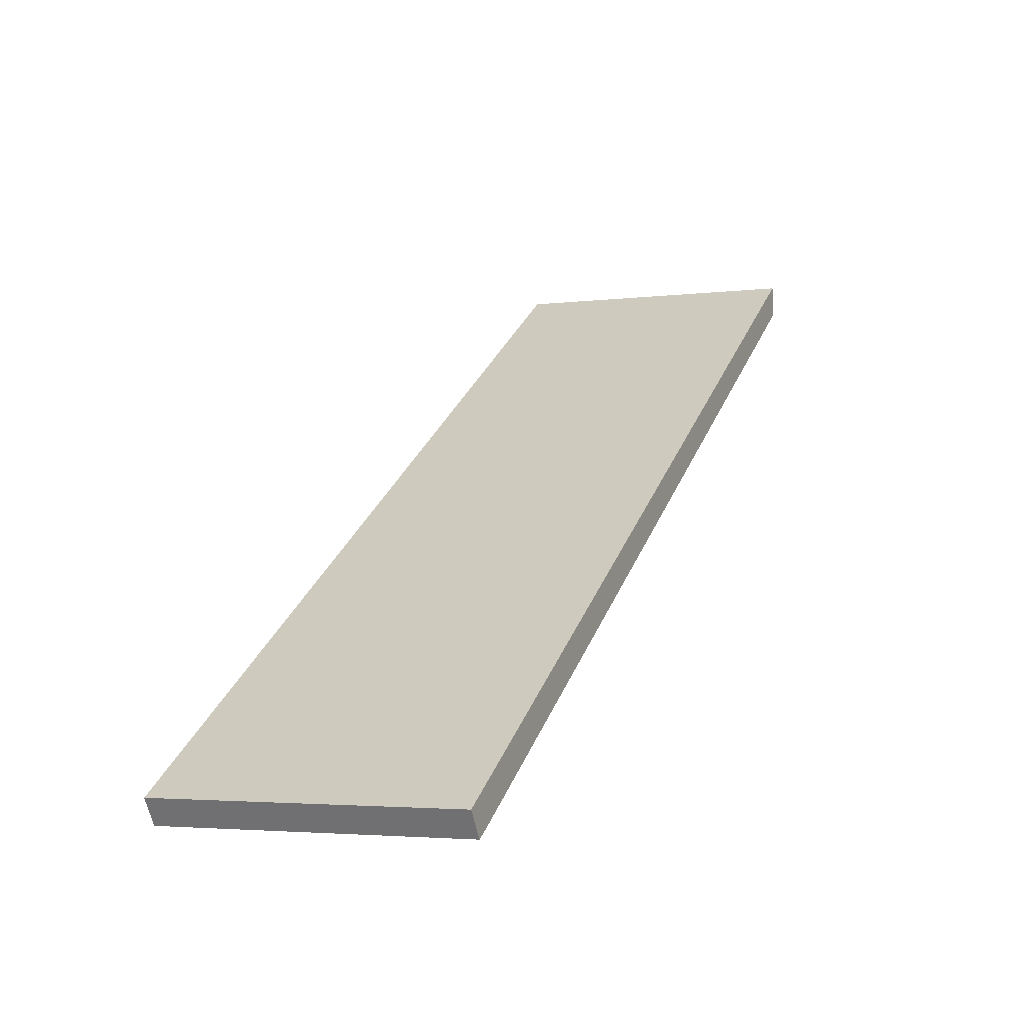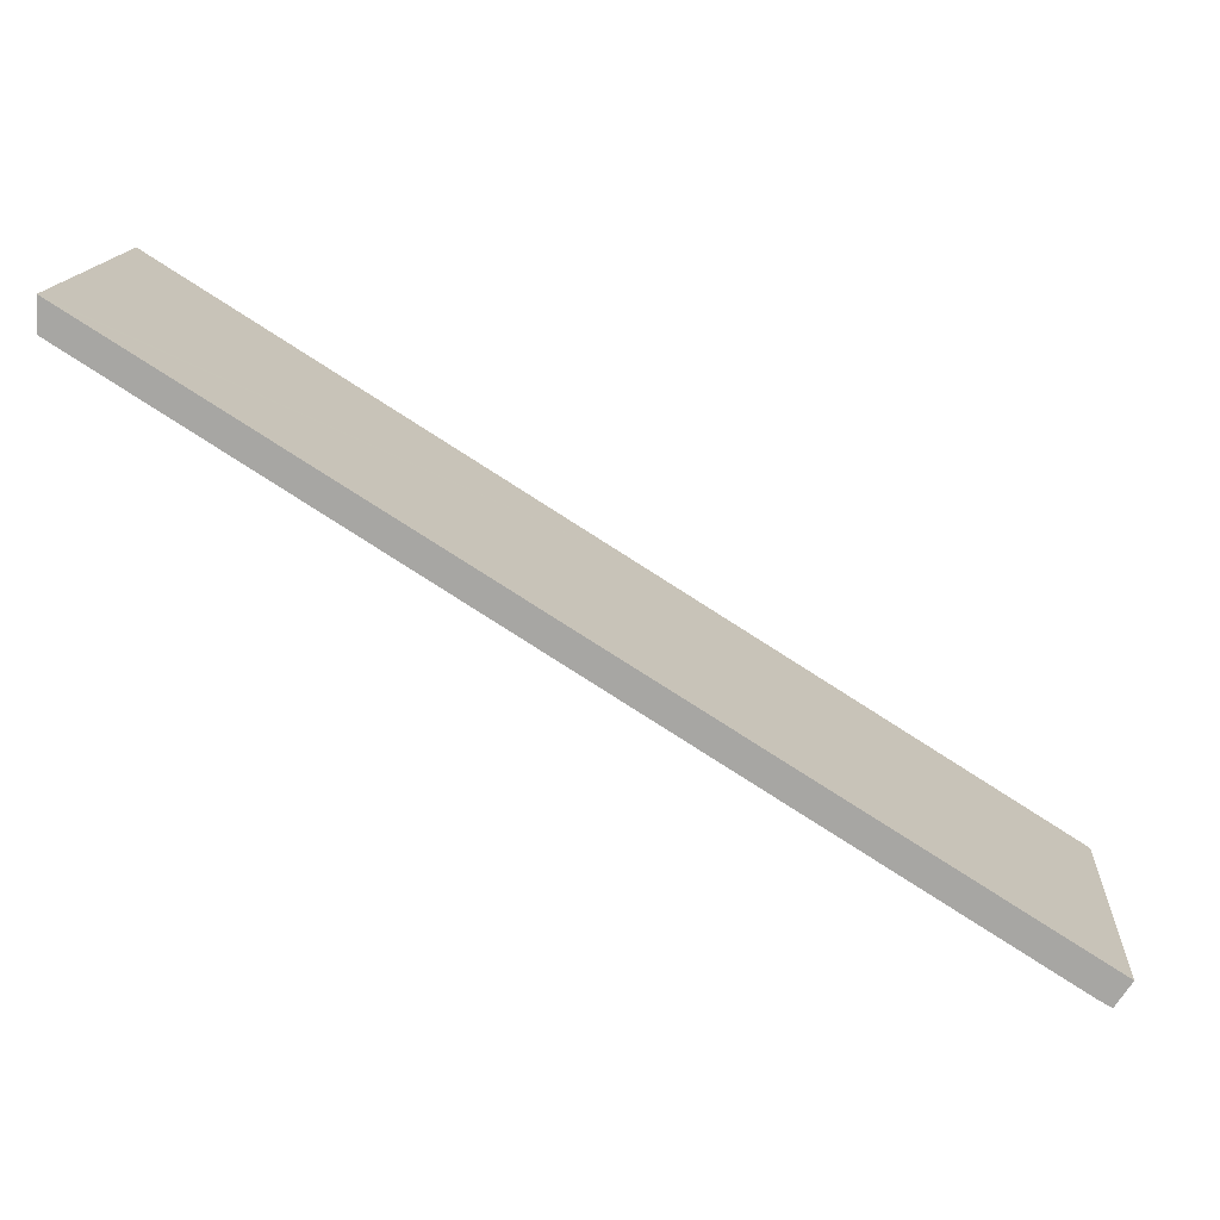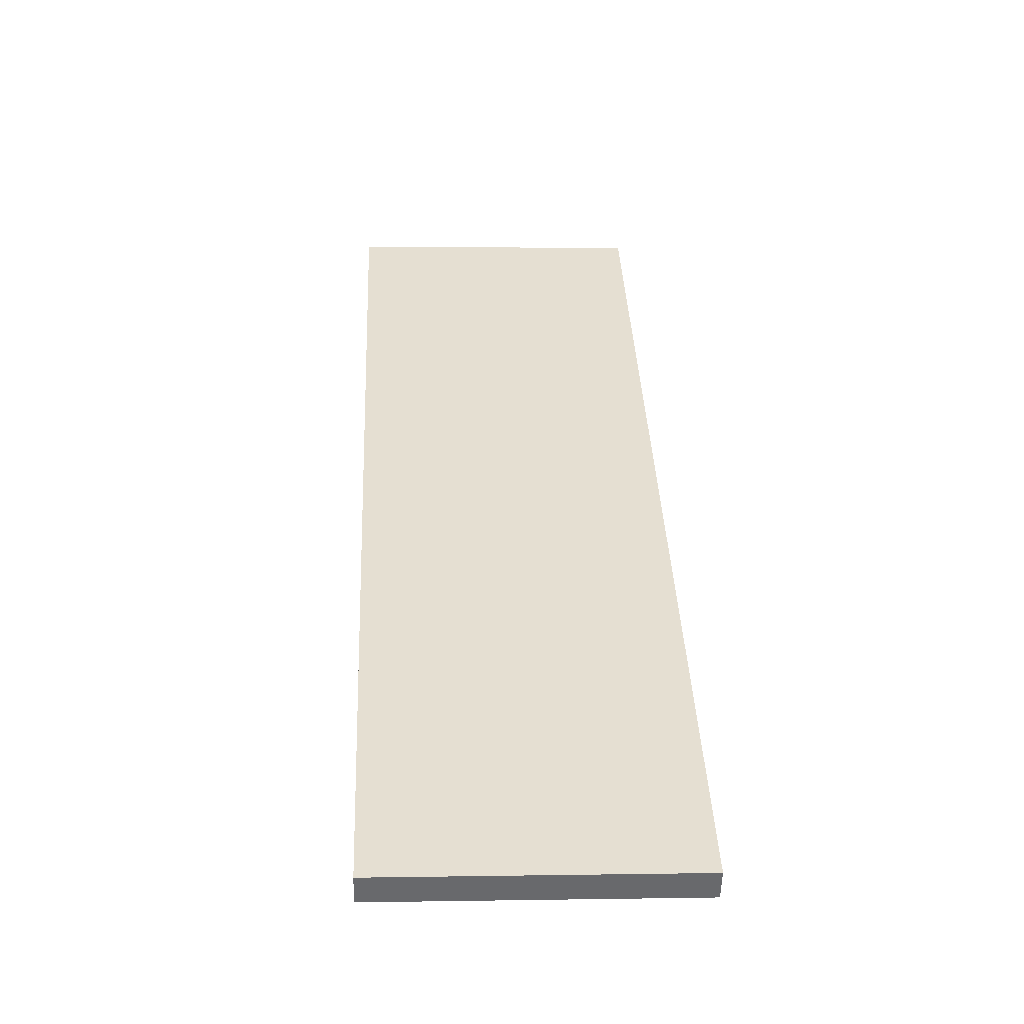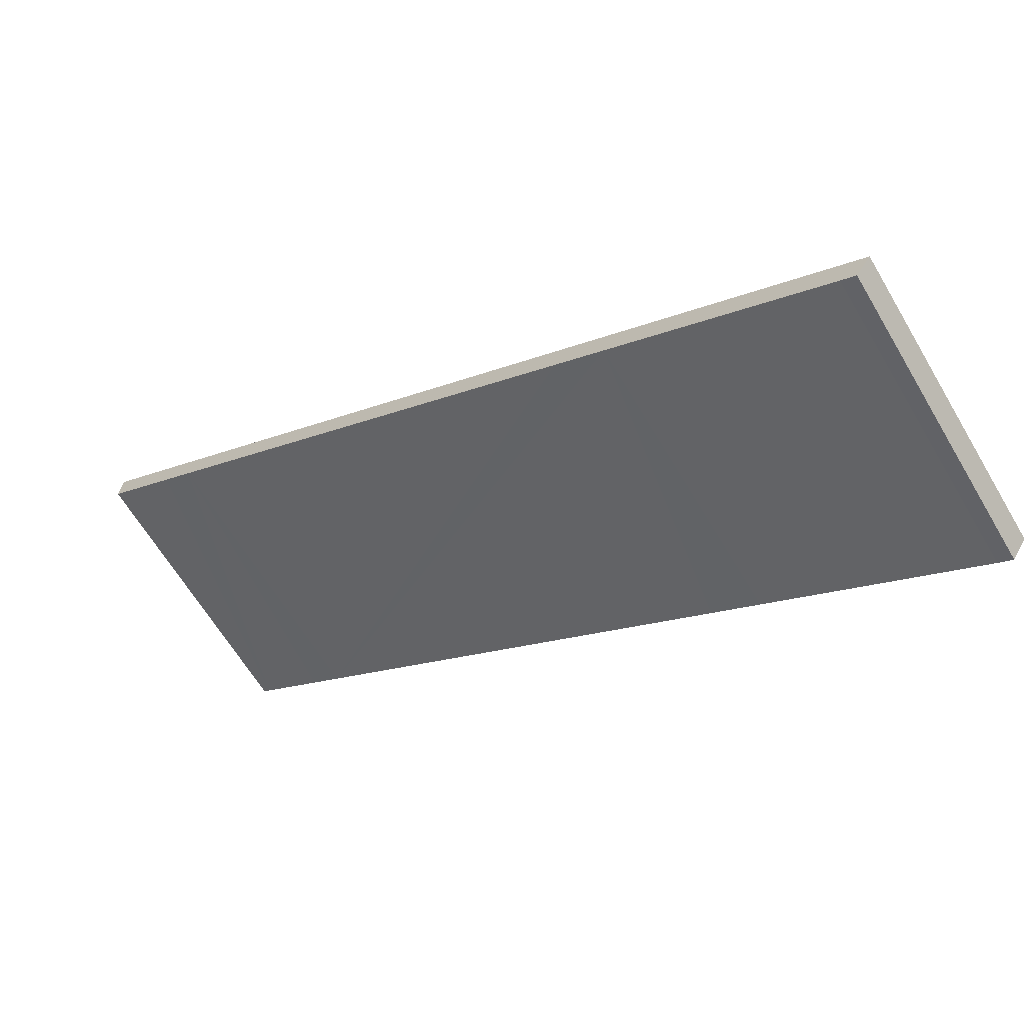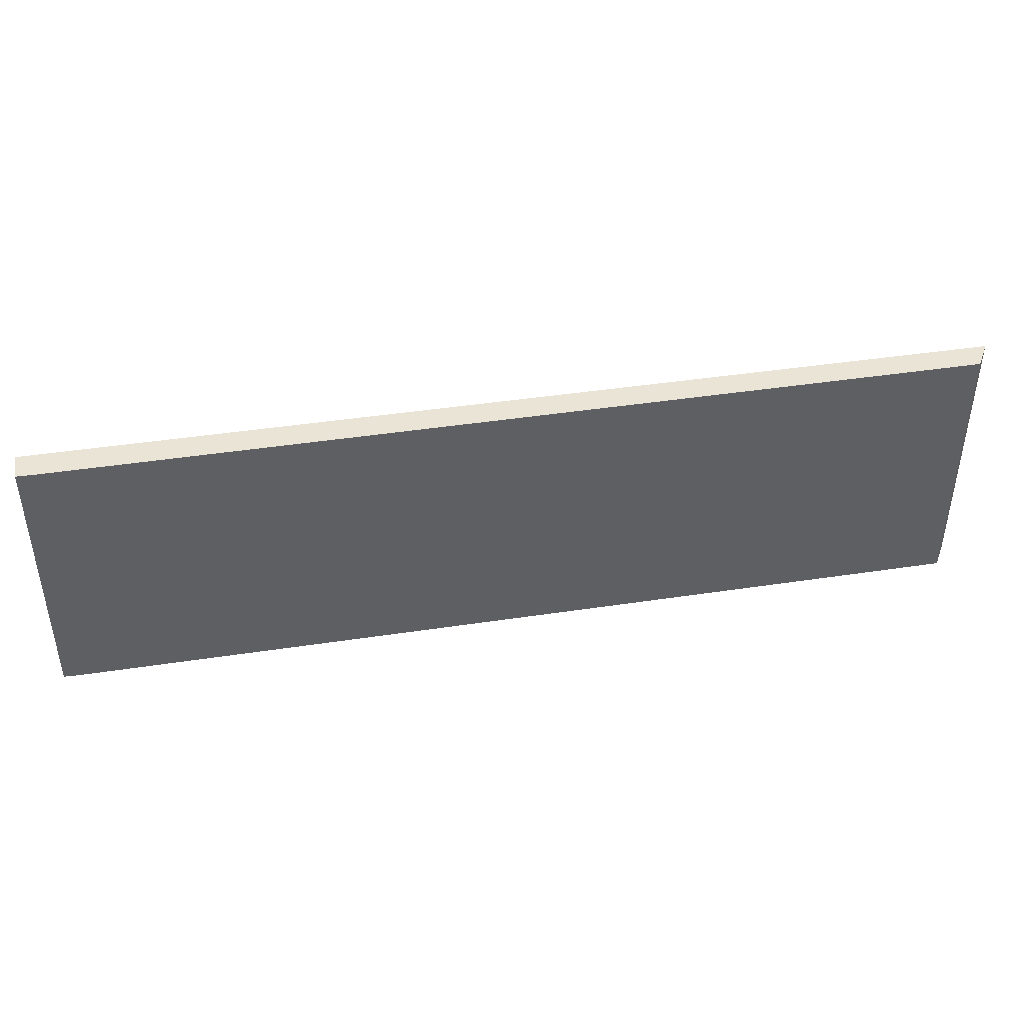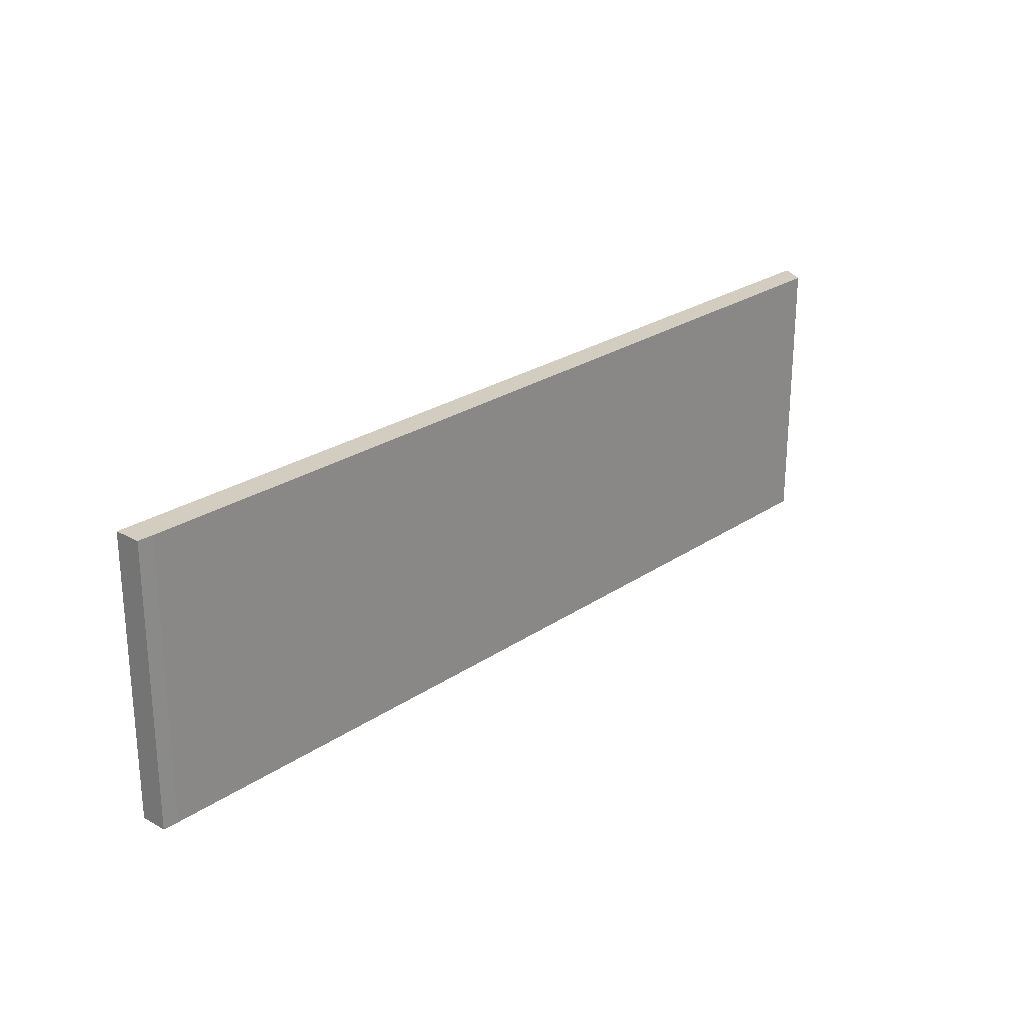
<metadata>
{"format":"obj","ext":"obj","renderer":"f3d","projection":"perspective","resolution":1024,"background":"white","views":[{"elev":-3.4,"azim":113.1,"up":"+Z"},{"elev":15.2,"azim":4.0,"up":"+Z"},{"elev":4.7,"azim":87.1,"up":"+Z"},{"elev":-65.3,"azim":30.9,"up":"+Z"},{"elev":43.8,"azim":-157.8,"up":"+Y"},{"elev":24.8,"azim":164.6,"up":"+Y"}]}
</metadata>
<code>
v  0.196 7.353 0.68
v  0 7.353 4.502e-16
v  0.035 7.353 0.782
v  11.22 7.353 -6.259
v  0.167 7.353 -0.106
v  1.5 7.353 -0.949
v  1.863 7.353 -1.179
v  2.664 7.353 -1.685
v  13.94 7.353 -8.817
v  13.63 7.353 -7.777
v  15.39 7.353 -8.885
v  15.17 7.353 -9.595
v  15.52 7.353 -8.965
v  20.48 7.353 -12.95
v  15.97 7.353 -9.253
v  16.63 7.353 -9.664
v  21.21 7.353 -12.55
v  20.83 7.353 -13.15
v  21.21 7.685e-16 -12.55
v  20.83 8.055e-16 -13.15
v  20.48 7.931e-16 -12.95
v  15.17 5.875e-16 -9.595
v  13.94 5.399e-16 -8.817
v  2.664 1.032e-16 -1.685
v  1.863 7.219e-17 -1.179
v  1.5 5.811e-17 -0.949
v  0 0 0
v  0.167 6.491e-18 -0.106
v  0.035 -4.788e-17 0.782
v  0.196 -4.164e-17 0.68
v  11.22 3.833e-16 -6.259
v  13.63 4.762e-16 -7.777
v  15.39 5.44e-16 -8.885
v  15.52 5.489e-16 -8.965
v  15.97 5.666e-16 -9.253
v  16.63 5.917e-16 -9.664
g defaultobject
f 1 2 3
f 2 1 4
f 2 4 5
f 5 4 6
f 6 4 7
f 7 4 8
f 8 4 9
f 9 4 10
f 9 10 11
f 9 11 12
f 12 11 13
f 12 13 14
f 14 13 15
f 14 15 16
f 14 16 17
f 14 17 18
f 19 18 17
f 18 19 20
f 20 14 18
f 14 20 21
f 21 12 14
f 12 21 22
f 12 22 9
f 9 22 8
f 8 22 23
f 8 23 24
f 8 24 7
f 7 24 6
f 6 24 5
f 5 24 25
f 5 25 2
f 2 25 26
f 2 26 27
f 27 26 28
f 27 3 2
f 3 27 29
f 29 1 3
f 1 29 4
f 4 29 30
f 4 30 31
f 4 31 10
f 10 31 11
f 11 31 32
f 11 32 13
f 13 32 15
f 15 32 16
f 16 32 33
f 16 33 17
f 17 33 34
f 17 34 35
f 17 35 36
f 17 36 19
f 27 30 29
f 30 27 31
f 31 27 28
f 31 28 26
f 31 26 25
f 31 25 24
f 31 24 23
f 31 23 32
f 32 23 33
f 33 23 22
f 33 22 34
f 34 22 35
f 35 22 21
f 35 21 36
f 36 21 19
f 19 21 20

</code>
